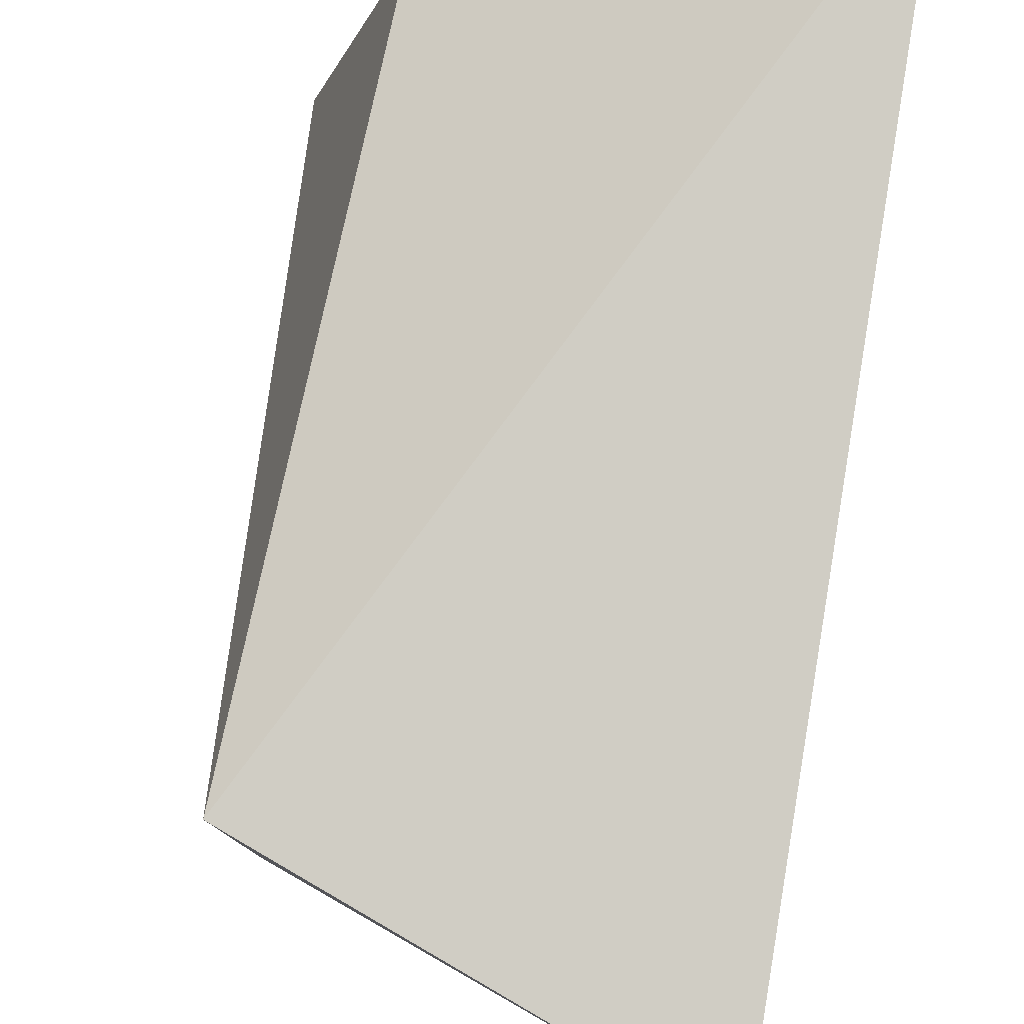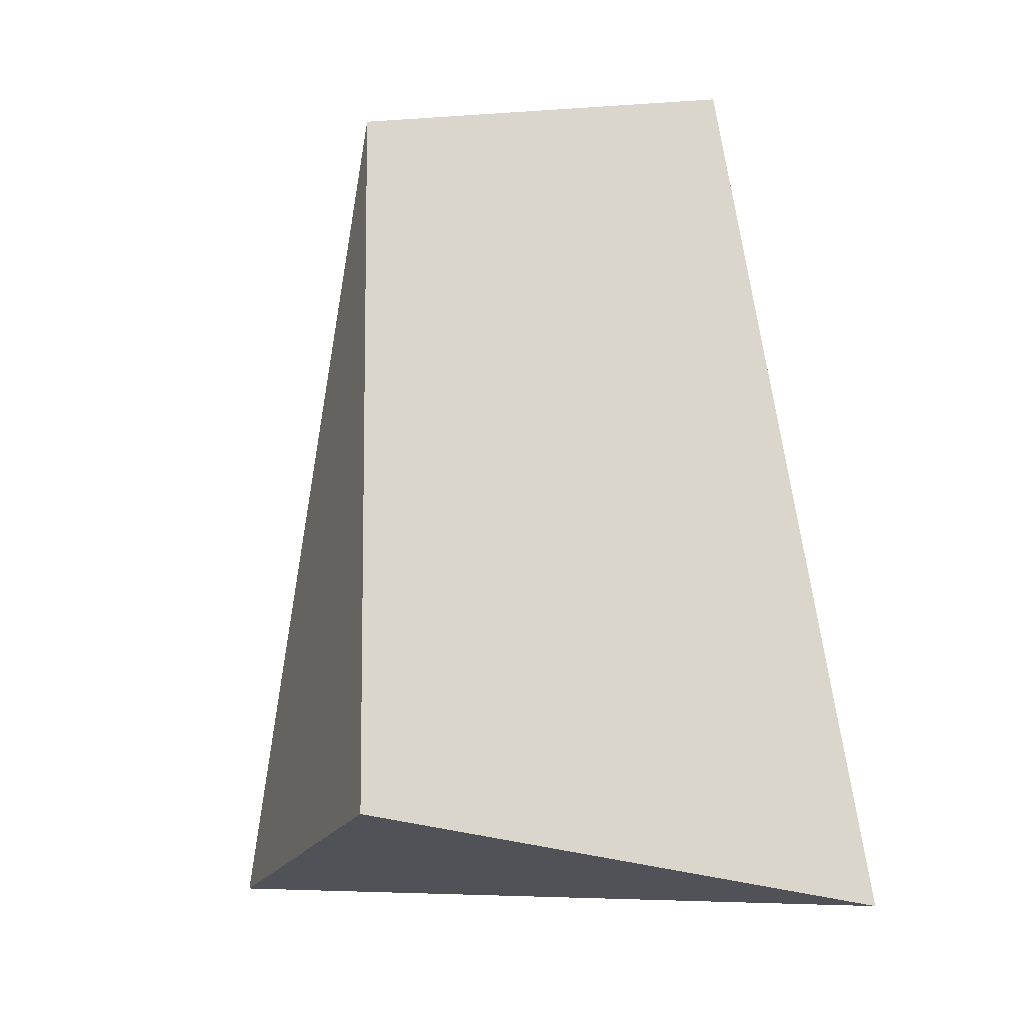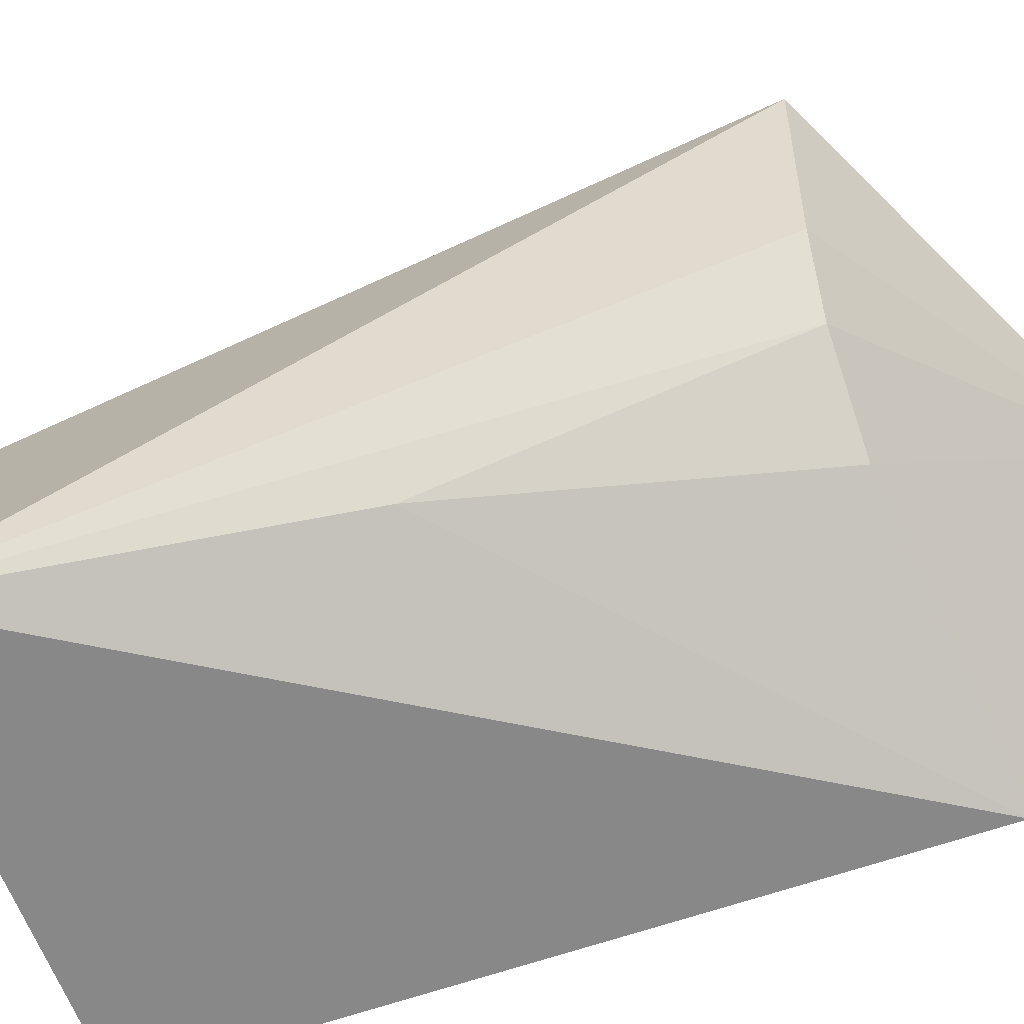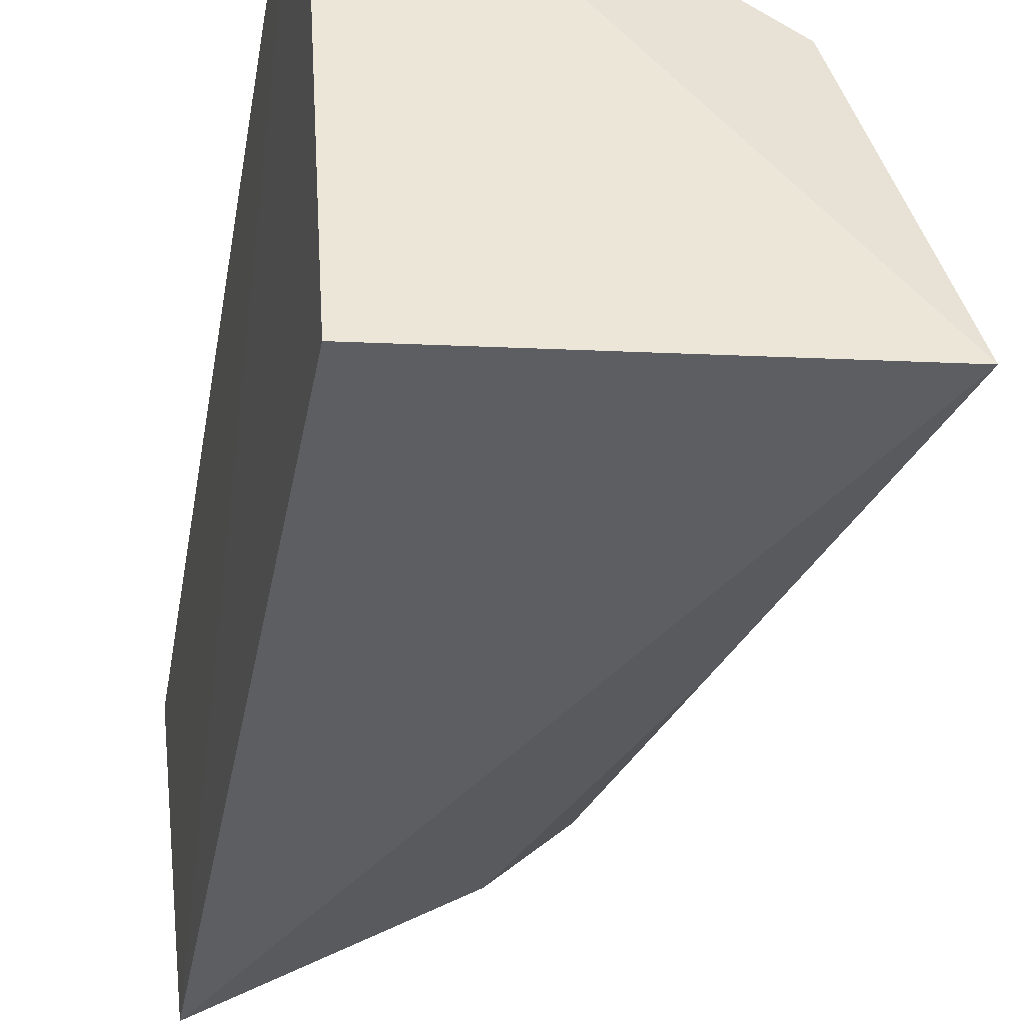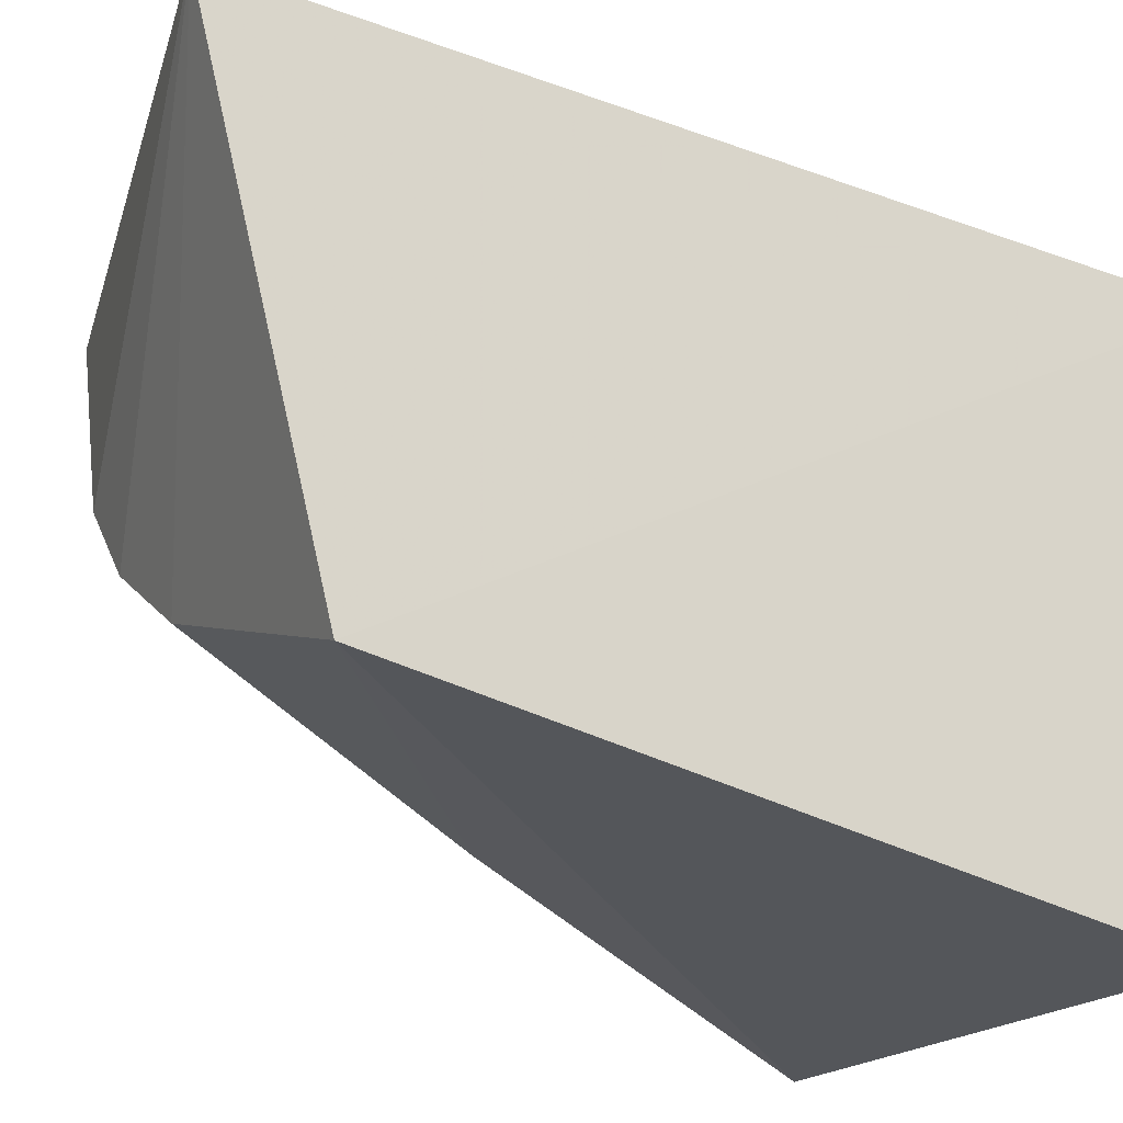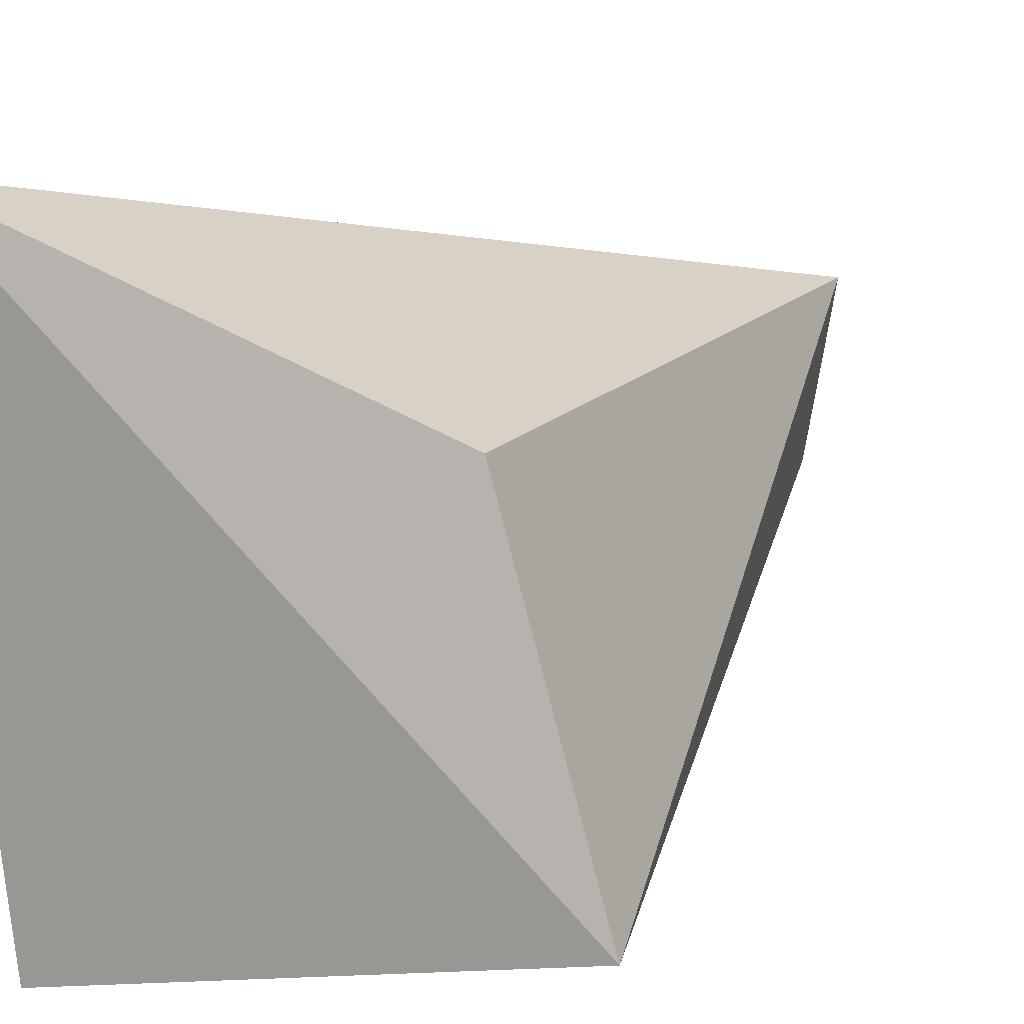
<metadata>
{"format":"obj","ext":"obj","renderer":"f3d","projection":"perspective","resolution":1024,"background":"white","views":[{"elev":73.4,"azim":-171.1,"up":"+Z"},{"elev":-21.3,"azim":-119.8,"up":"+Y"},{"elev":-55.3,"azim":113.3,"up":"+Z"},{"elev":-42.8,"azim":-10.8,"up":"+Z"},{"elev":-34.1,"azim":-126.6,"up":"+Z"},{"elev":11.5,"azim":22.3,"up":"+Z"}]}
</metadata>
<code>
v 0.04215 0.002162 0.05036
v 0.049 -0.06808 0.01507
v 0.03574 0.001148 0.02771
v 0.004979 0.003181 0.005977
v 0.001253 -0.07316 0.0636
v 0.02826 0.001013 0.02009
v 0.001911 0.01766 0.04803
v 0.03954 0.001638 0.03483
v 0.03943 -0.06705 0.04701
v 0.005673 -0.06912 0.007727
v 0.03939 -0.03055 0.01846
f 7 5 1
f 7 4 5
f 7 6 4
f 7 3 6
f 8 1 2
f 8 2 3
f 8 7 1
f 8 3 7
f 9 5 2
f 9 2 1
f 9 1 5
f 10 5 4
f 10 4 2
f 10 2 5
f 11 6 3
f 11 3 2
f 11 2 4
f 11 4 6

</code>
